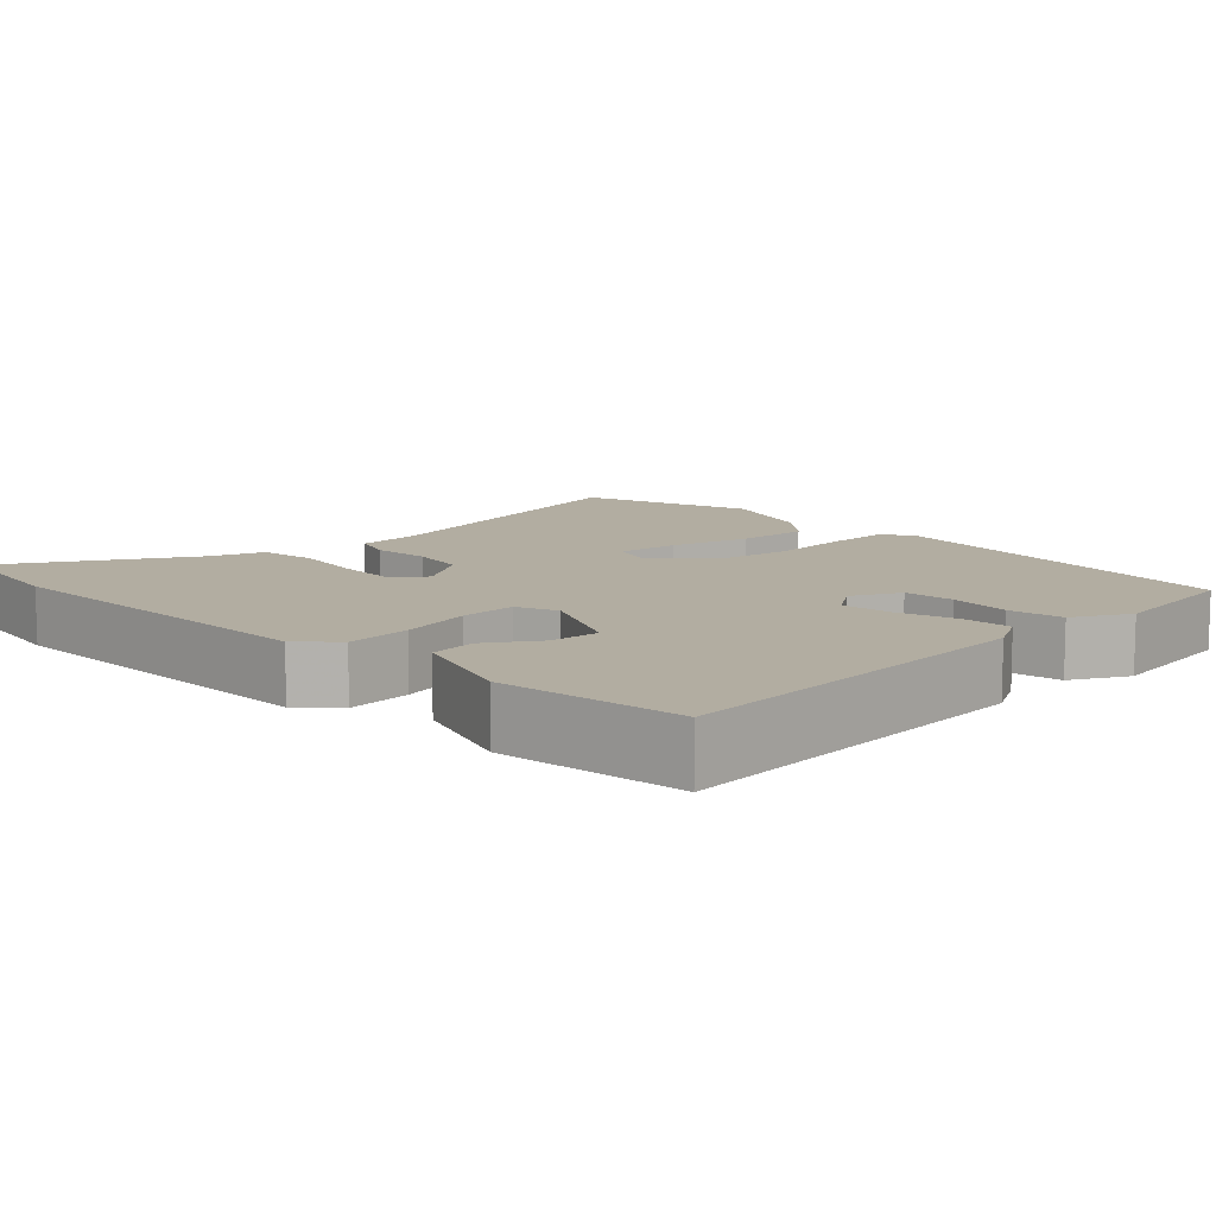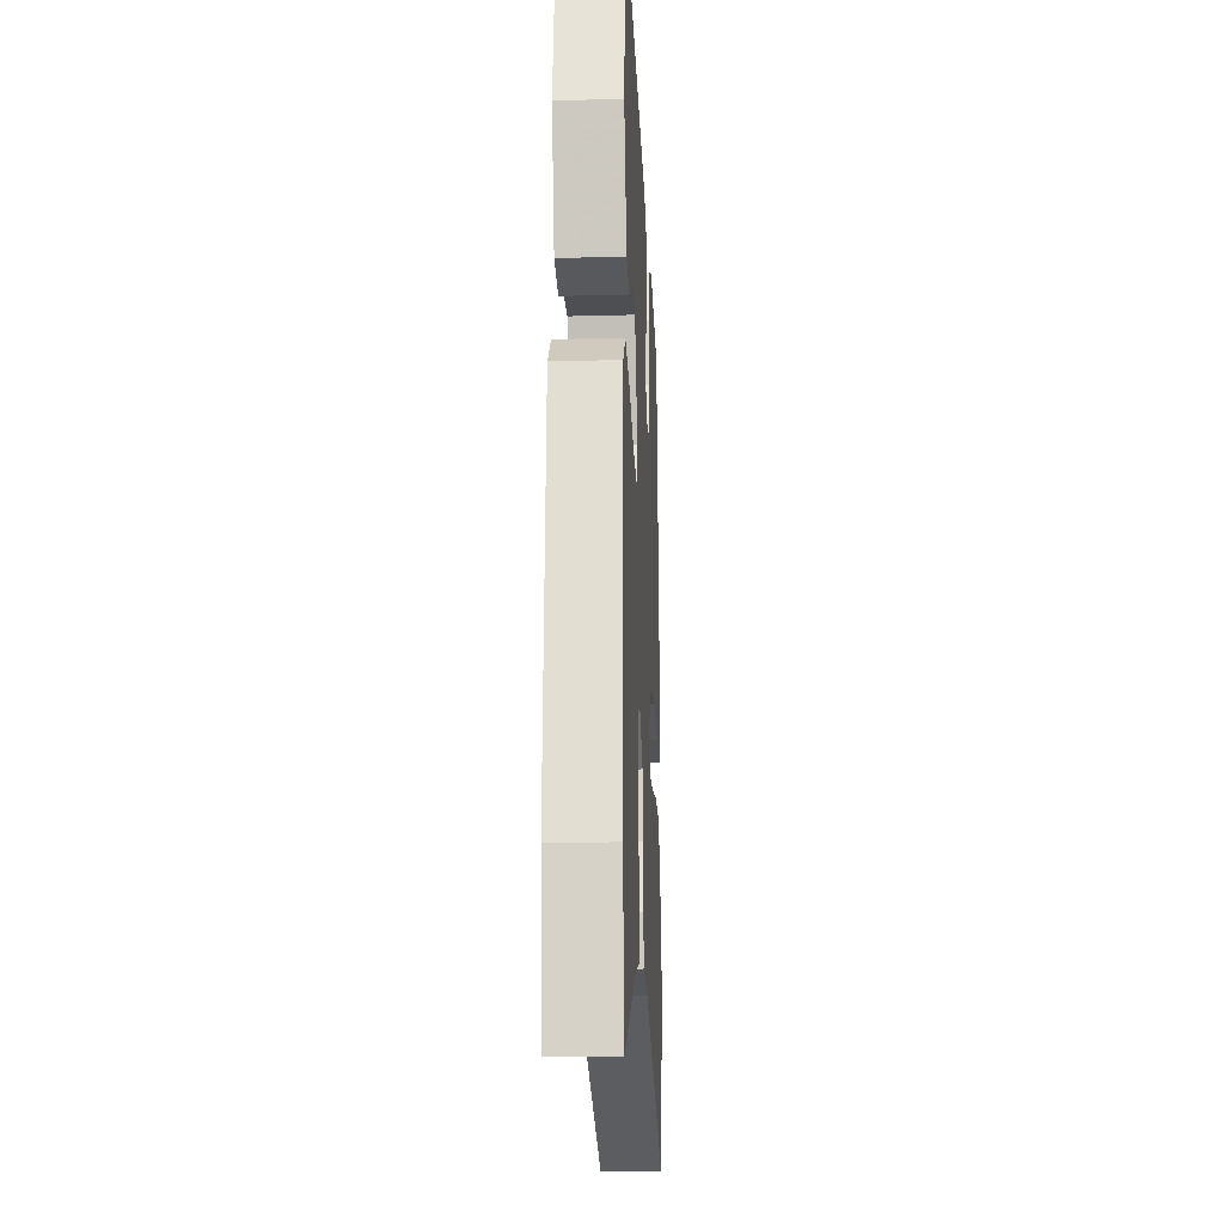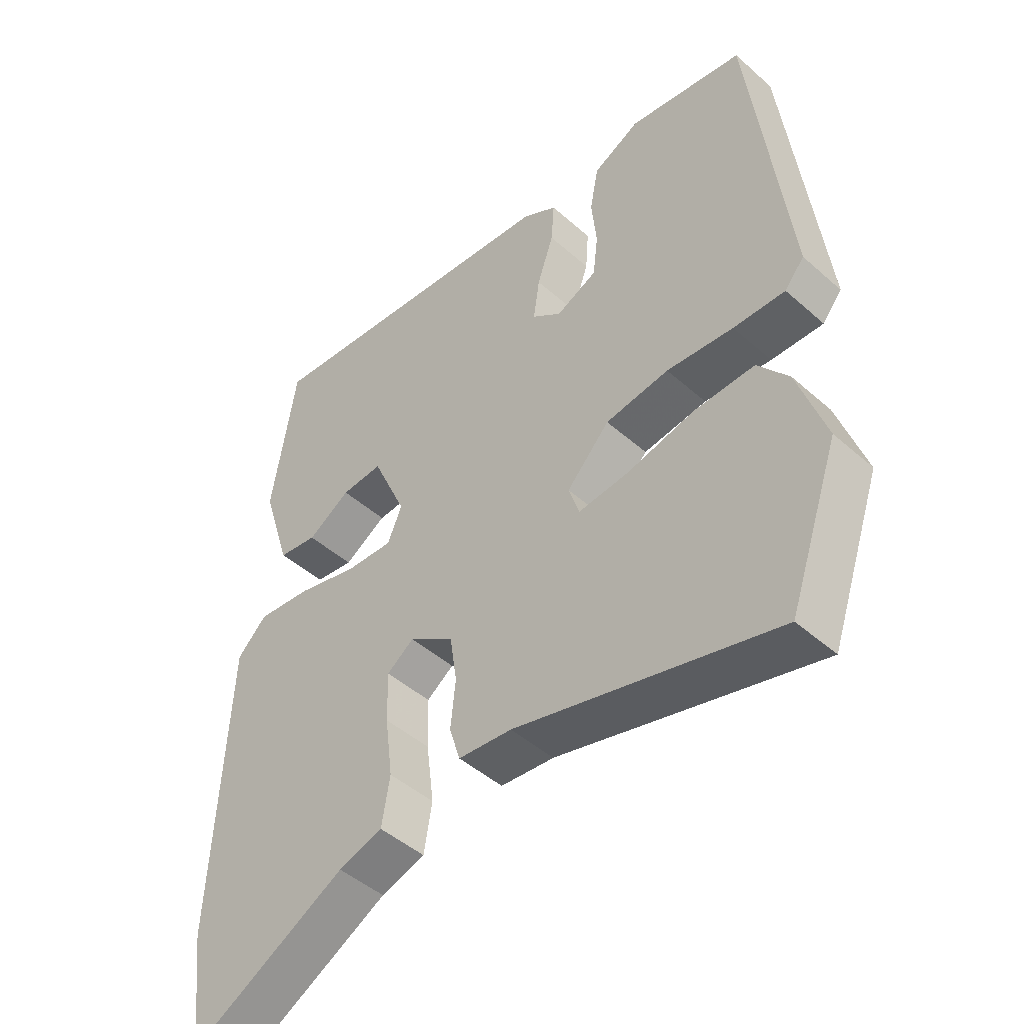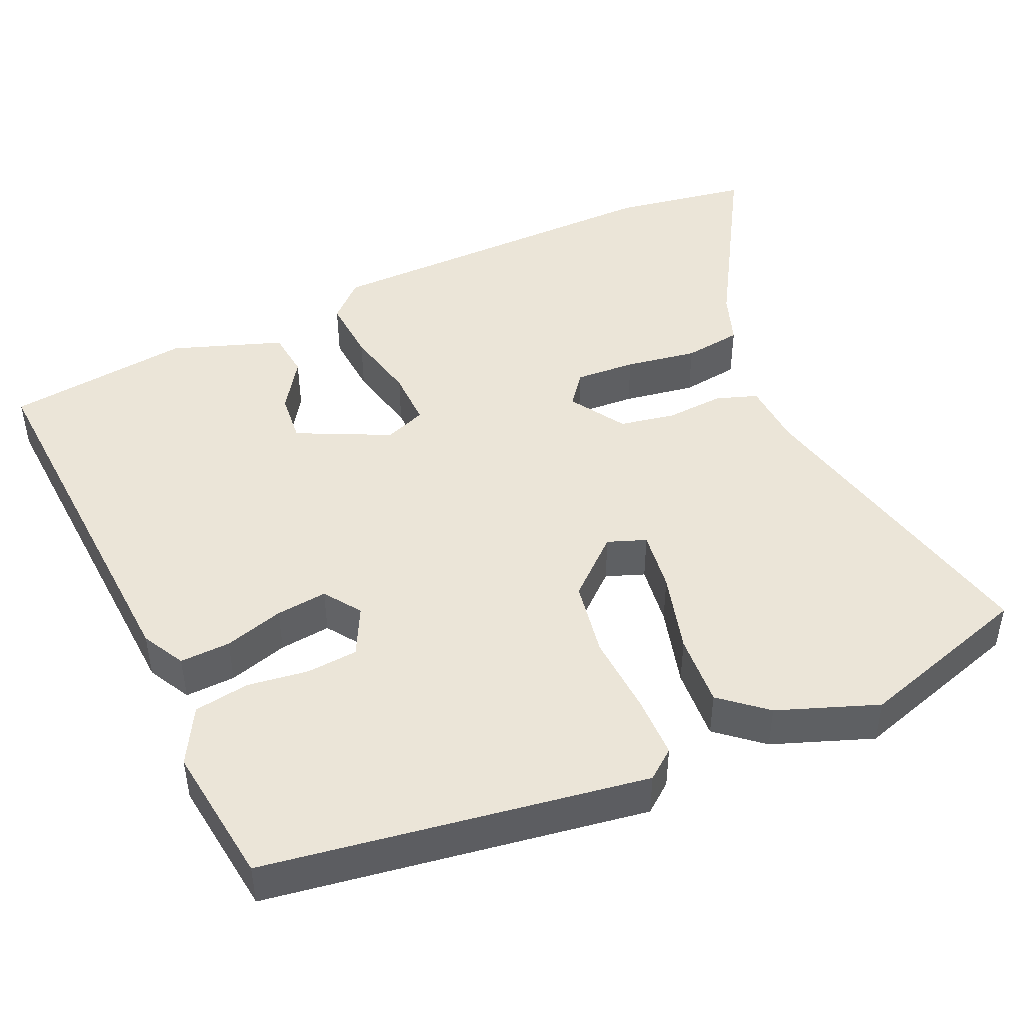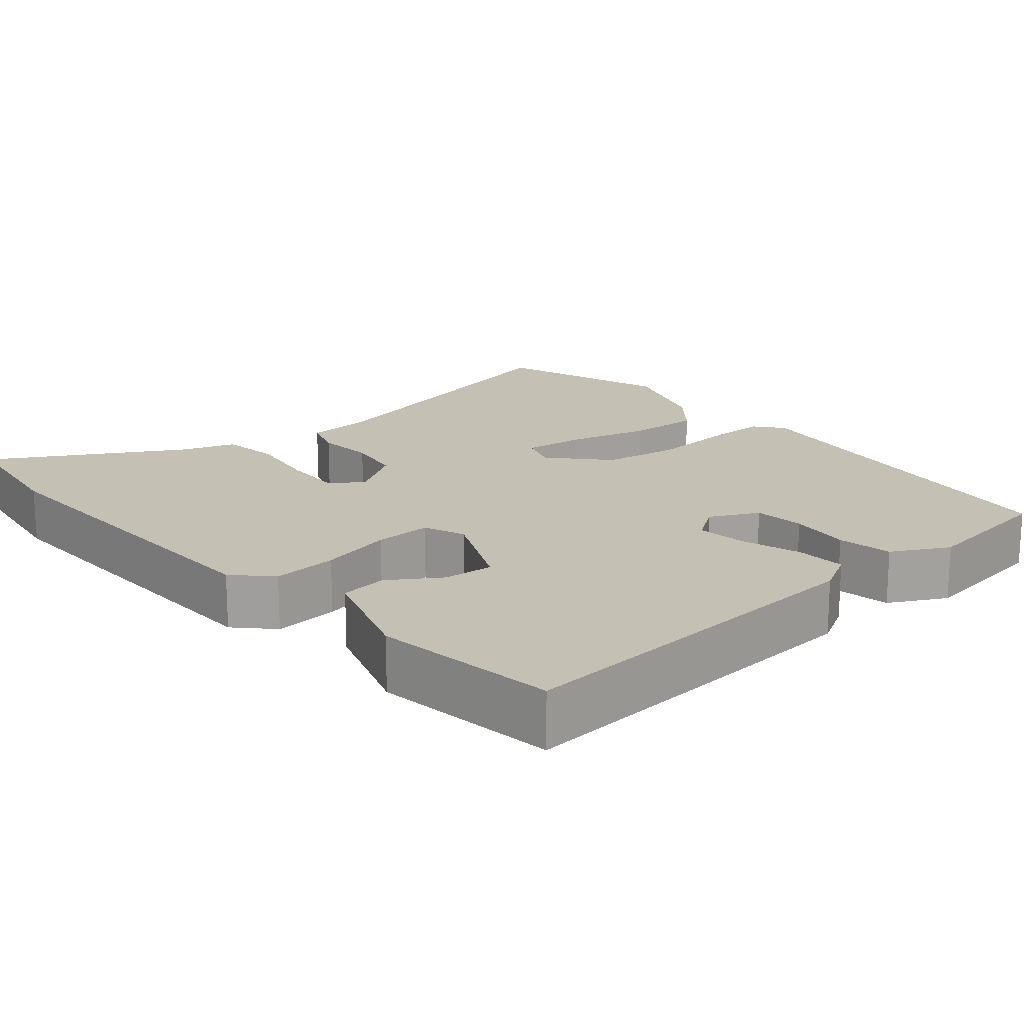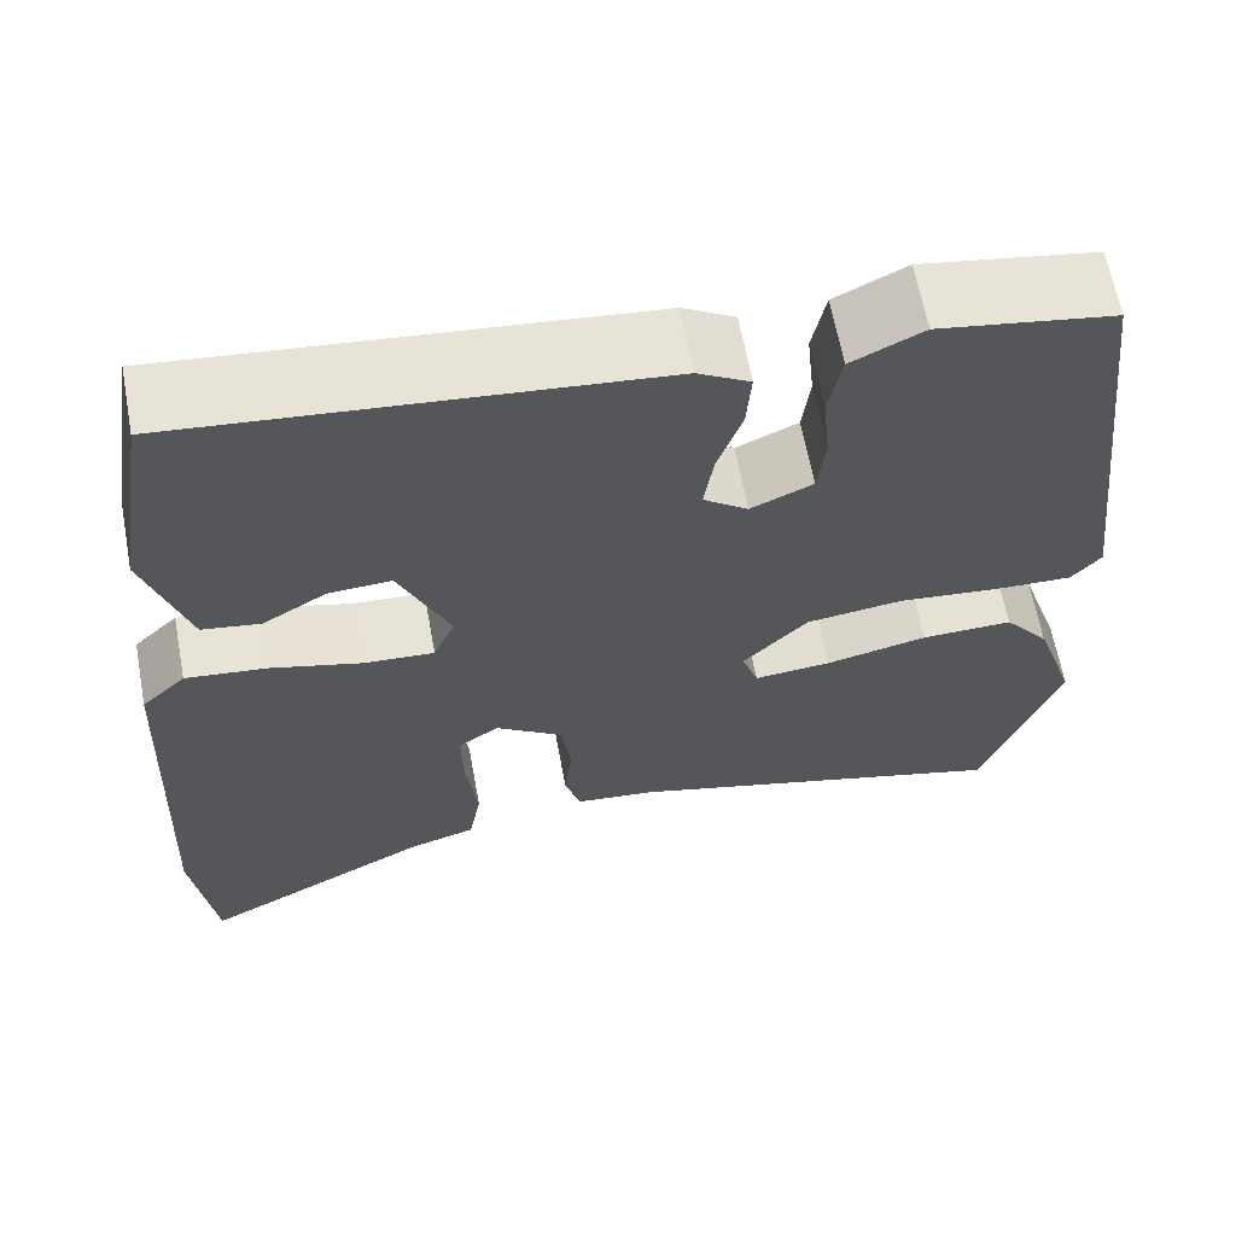
<metadata>
{"format":"obj","ext":"obj","renderer":"f3d","projection":"perspective","resolution":1024,"background":"white","views":[{"elev":10.5,"azim":-42.4,"up":"+Y"},{"elev":-21.0,"azim":-87.2,"up":"+Z"},{"elev":-46.6,"azim":44.9,"up":"+Z"},{"elev":46.0,"azim":67.8,"up":"+Y"},{"elev":18.0,"azim":-39.2,"up":"+Y"},{"elev":63.9,"azim":-10.5,"up":"+Z"}]}
</metadata>
<code>
v 0.549 0.07 -0.361
v 0.469 0.07 -0.589
v 0.056 0.07 -0.48
v -0.029 0.07 -0.472
v -0.046 0.07 -0.417
v -0.038 0.07 -0.341
v -0.049 0.07 -0.267
v -0.12 0.07 -0.219
v -0.163 0.07 -0.25
v -0.161 0.07 -0.33
v -0.149 0.07 -0.425
v -0.162 0.07 -0.501
v -0.232 0.07 -0.523
v -0.48 0.07 -0.658
v -0.503 0.07 -0.478
v -0.481 0.07 -0.011
v -0.434 0.07 0.035
v -0.348 0.07 0.026
v -0.252 0.07 0.001
v -0.177 0.07 -0.003
v -0.154 0.07 0.051
v -0.208 0.07 0.174
v -0.274 0.07 0.17
v -0.342 0.07 0.128
v -0.404 0.07 0.137
v -0.45 0.07 0.284
v -0.412 0.07 0.527
v 0.086 0.07 0.479
v 0.141 0.07 0.447
v 0.136 0.07 0.381
v 0.11 0.07 0.304
v 0.1 0.07 0.237
v 0.147 0.07 0.202
v 0.212 0.07 0.232
v 0.22 0.07 0.299
v 0.212 0.07 0.38
v 0.226 0.07 0.452
v 0.301 0.07 0.49
v 0.485 0.07 0.46
v 0.544 0.07 -0.041
v 0.513 0.07 -0.078
v 0.431 0.07 -0.076
v 0.325 0.07 -0.066
v 0.224 0.07 -0.08
v 0.156 0.07 -0.152
v 0.173 0.07 -0.203
v 0.254 0.07 -0.195
v 0.361 0.07 -0.17
v 0.457 0.07 -0.167
v 0.505 0.07 -0.228
v 0.549 0 -0.361
v 0.469 0 -0.589
v 0.056 0 -0.48
v -0.029 0 -0.472
v -0.046 0 -0.417
v -0.038 0 -0.341
v -0.049 0 -0.267
v -0.12 0 -0.219
v -0.163 0 -0.25
v -0.161 0 -0.33
v -0.149 0 -0.425
v -0.162 0 -0.501
v -0.232 0 -0.523
v -0.48 0 -0.658
v -0.503 0 -0.478
v -0.481 0 -0.011
v -0.434 0 0.035
v -0.348 0 0.026
v -0.252 0 0.001
v -0.177 0 -0.003
v -0.154 0 0.051
v -0.208 0 0.174
v -0.274 0 0.17
v -0.342 0 0.128
v -0.404 0 0.137
v -0.45 0 0.284
v -0.412 0 0.527
v 0.086 0 0.479
v 0.141 0 0.447
v 0.136 0 0.381
v 0.11 0 0.304
v 0.1 0 0.237
v 0.147 0 0.202
v 0.212 0 0.232
v 0.22 0 0.299
v 0.212 0 0.38
v 0.226 0 0.452
v 0.301 0 0.49
v 0.485 0 0.46
v 0.544 0 -0.041
v 0.513 0 -0.078
v 0.431 0 -0.076
v 0.325 0 -0.066
v 0.224 0 -0.08
v 0.156 0 -0.152
v 0.173 0 -0.203
v 0.254 0 -0.195
v 0.361 0 -0.17
v 0.457 0 -0.167
v 0.505 0 -0.228
f 1 2 3
f 50 1 3
f 49 50 3
f 48 49 3
f 47 48 3
f 4 5 6
f 3 4 6
f 47 3 6
f 46 47 6
f 45 46 6 7
f 44 45 7 8
f 41 42 43
f 40 41 43
f 39 40 43
f 38 39 43
f 37 38 43
f 36 37 43
f 35 36 43
f 34 35 43 44
f 33 34 44 8
f 29 30 31
f 28 29 31
f 27 28 31
f 26 27 31
f 25 26 31
f 23 24 25
f 23 25 31
f 22 23 31 32
f 17 18 19
f 16 17 19
f 15 16 19
f 14 15 19
f 13 14 19
f 12 13 19
f 11 12 19
f 10 11 19
f 9 10 19 20
f 8 9 20 21
f 21 22 32 33
f 8 21 33
f 53 52 51
f 53 51 100
f 53 100 99
f 53 99 98
f 53 98 97
f 56 55 54
f 56 54 53
f 56 53 97
f 56 97 96
f 57 56 96 95
f 58 57 95 94
f 93 92 91
f 93 91 90
f 93 90 89
f 93 89 88
f 93 88 87
f 93 87 86
f 93 86 85
f 94 93 85 84
f 58 94 84 83
f 81 80 79
f 81 79 78
f 81 78 77
f 81 77 76
f 81 76 75
f 75 74 73
f 81 75 73
f 82 81 73 72
f 69 68 67
f 69 67 66
f 69 66 65
f 69 65 64
f 69 64 63
f 69 63 62
f 69 62 61
f 69 61 60
f 70 69 60 59
f 71 70 59 58
f 83 82 72 71
f 83 71 58
f 1 51 52 2
f 2 52 53 3
f 3 53 54 4
f 4 54 55 5
f 5 55 56 6
f 6 56 57 7
f 7 57 58 8
f 8 58 59 9
f 9 59 60 10
f 10 60 61 11
f 11 61 62 12
f 12 62 63 13
f 13 63 64 14
f 14 64 65 15
f 15 65 66 16
f 16 66 67 17
f 17 67 68 18
f 18 68 69 19
f 19 69 70 20
f 20 70 71 21
f 21 71 72 22
f 22 72 73 23
f 23 73 74 24
f 24 74 75 25
f 25 75 76 26
f 26 76 77 27
f 27 77 78 28
f 28 78 79 29
f 29 79 80 30
f 30 80 81 31
f 31 81 82 32
f 32 82 83 33
f 33 83 84 34
f 34 84 85 35
f 35 85 86 36
f 36 86 87 37
f 37 87 88 38
f 38 88 89 39
f 39 89 90 40
f 40 90 91 41
f 41 91 92 42
f 42 92 93 43
f 43 93 94 44
f 44 94 95 45
f 45 95 96 46
f 46 96 97 47
f 47 97 98 48
f 48 98 99 49
f 49 99 100 50
f 50 100 51 1

</code>
